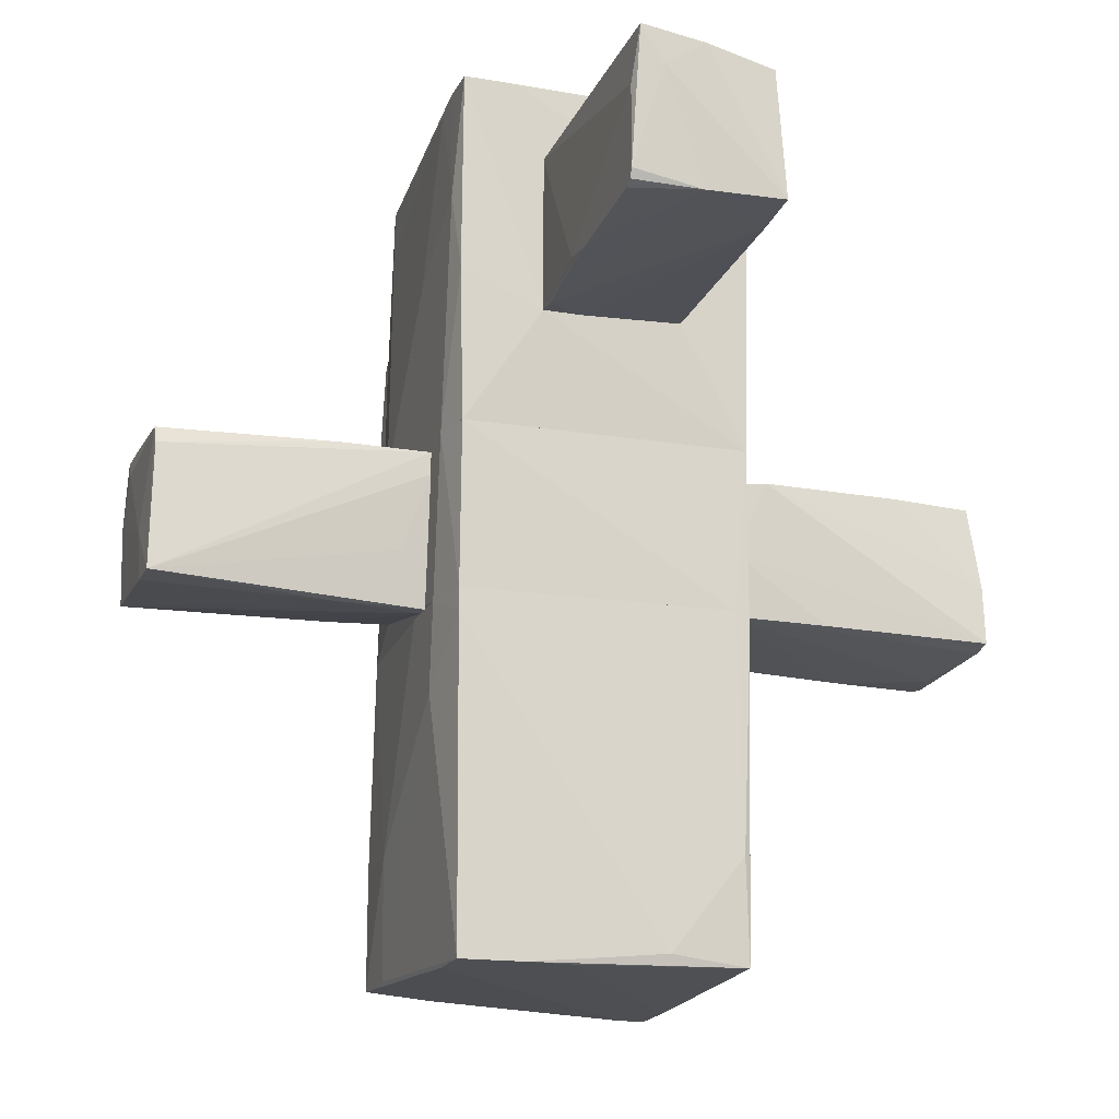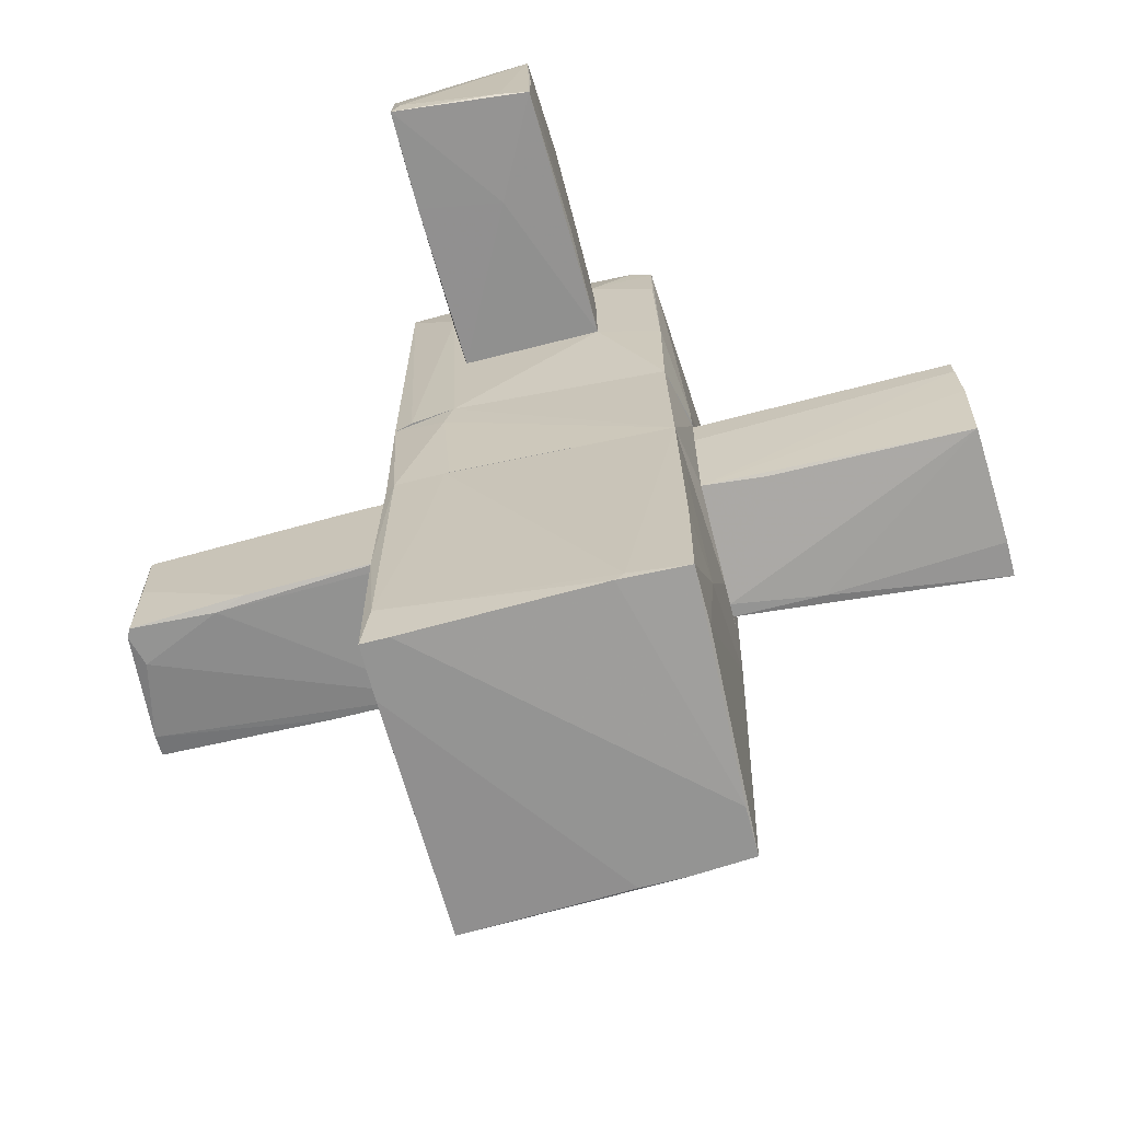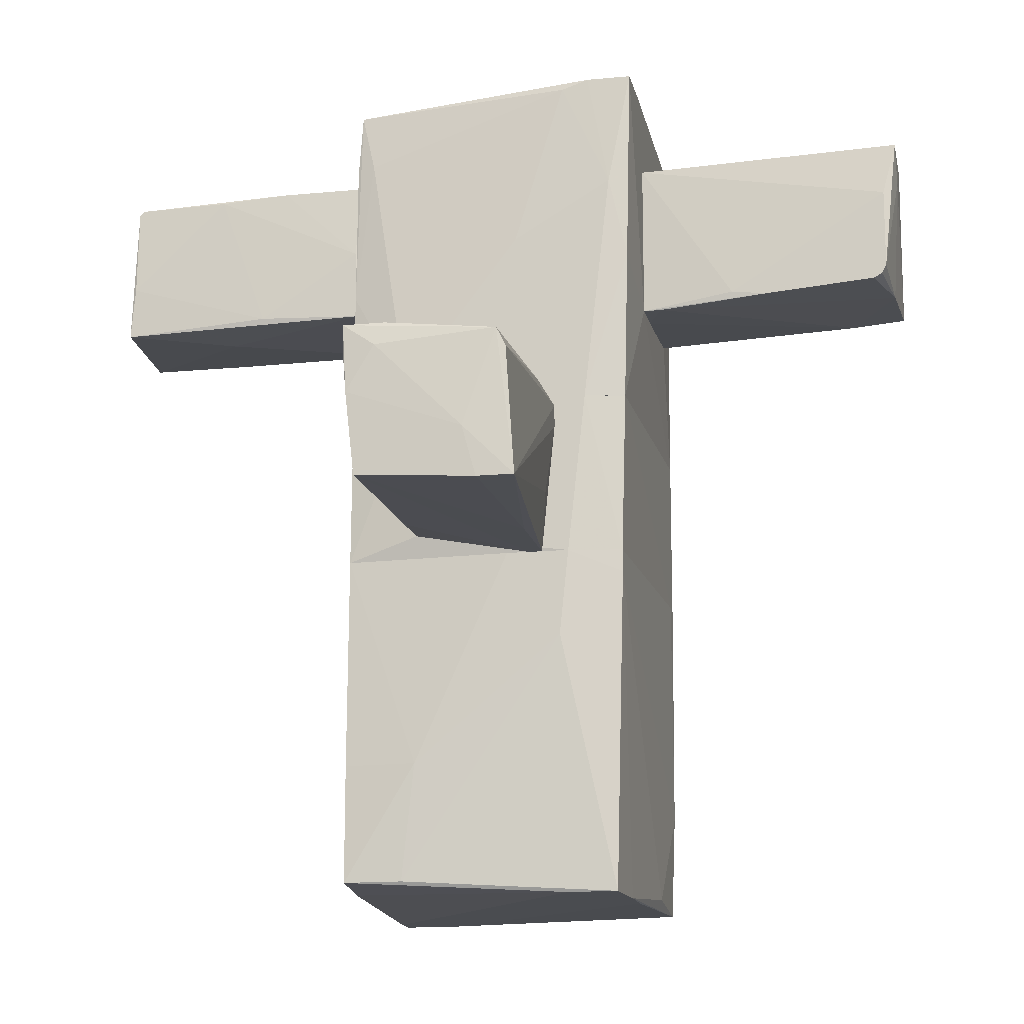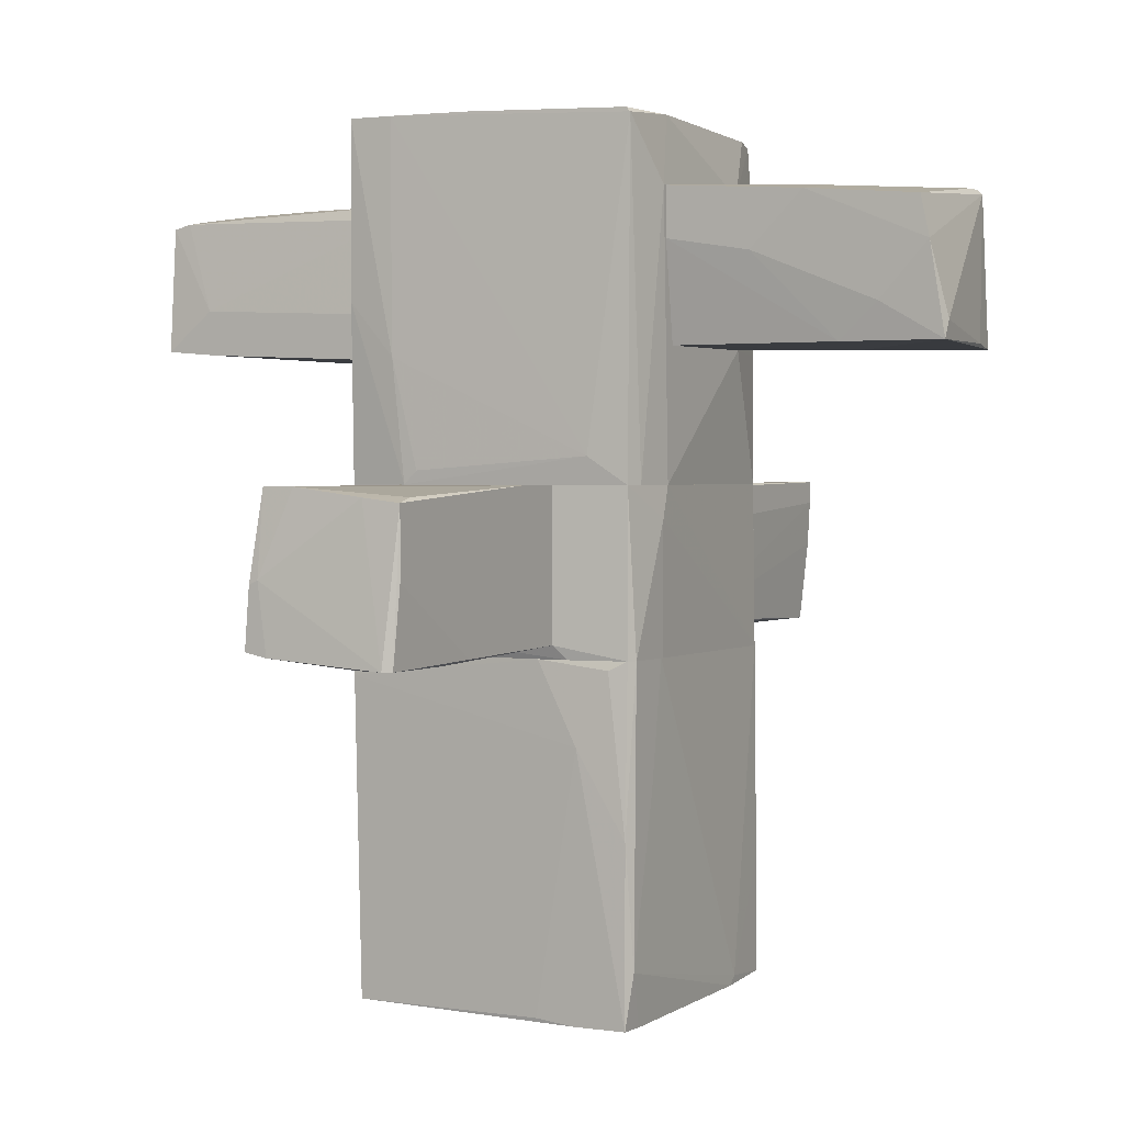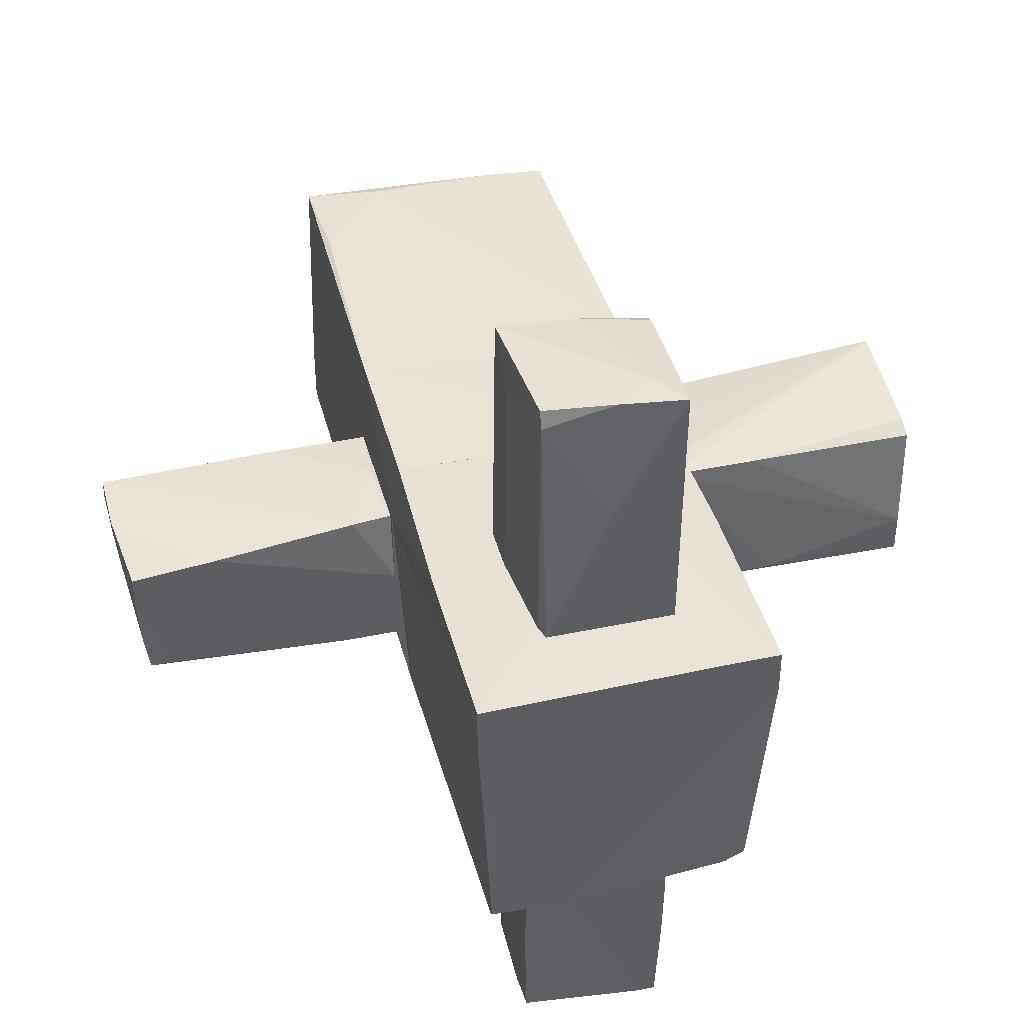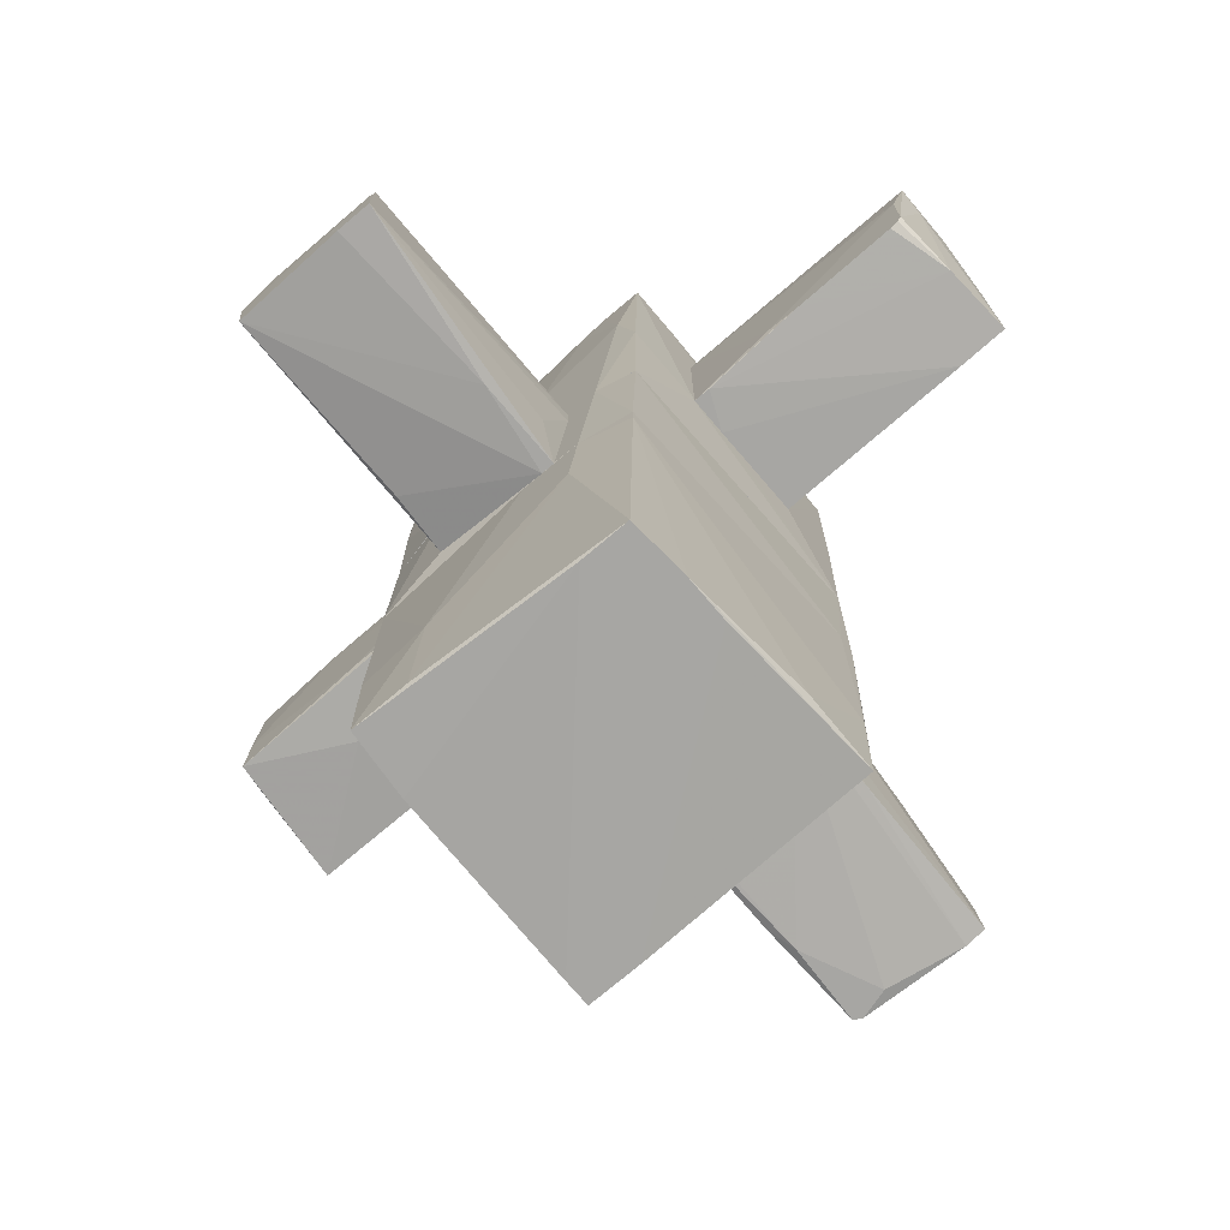
<metadata>
{"format":"obj","ext":"obj","renderer":"f3d","projection":"perspective","resolution":1024,"background":"white","views":[{"elev":-18.1,"azim":-18.8,"up":"+Y"},{"elev":-67.0,"azim":-165.6,"up":"+Y"},{"elev":-15.1,"azim":-78.3,"up":"+Y"},{"elev":1.9,"azim":119.4,"up":"+Y"},{"elev":41.7,"azim":165.7,"up":"+Z"},{"elev":-74.2,"azim":-49.7,"up":"+Y"}]}
</metadata>
<code>
o convex_0
v 0.7146 -1.835 -1.084
v 1.037 -0.9634 1.079
v 1.07 -0.9634 -0.4056
v -1.061 -0.9634 0.1749
v -0.9639 -3.417 0.9498
v 1.005 -3.384 1.047
v -1.029 -3.32 -1.019
v 1.037 -3.417 -1.051
v -0.9962 -0.9634 -1.019
v -0.9962 -0.9634 1.015
v 1.005 -0.9634 -1.051
v -1.061 -1.577 0.5623
v 0.4564 -3.32 1.047
v -0.5442 -3.352 -1.051
v -1.061 -2.481 -0.5024
v 0.5855 -0.9634 -1.084
v 0.9728 -2.642 1.079
v 0.9728 -3.029 -1.084
v 1.07 -1.545 -0.6961
v -0.9639 -3.417 0.5945
v -0.1891 -3.417 0.982
v 1.037 -3.384 -0.3734
v -1.029 -3.32 -0.5991
v 0.9405 -0.9634 -1.084
v -0.9962 -1.125 1.015
v 0.8437 -3.417 -1.051
v -0.6087 -3.287 -1.051
v -1.061 -0.9634 0.6271
v 1.037 -1.125 1.079
v 1.037 -2.158 -1.051
v 1.037 -3.417 -0.6639
v -1.029 -2.481 -1.019
v 1.037 -1.028 -0.922
v 0.9405 -0.9634 1.079
v -0.5119 -3.417 0.982
f 13 25 35
f 2 3 4
f 4 3 9
f 2 4 10
f 9 3 11
f 4 9 15
f 12 4 15
f 9 11 16
f 13 6 17
f 1 16 18
f 5 7 20
f 8 5 20
f 7 14 20
f 5 8 21
f 7 5 23
f 5 12 23
f 15 7 23
f 12 15 23
f 16 11 24
f 18 16 24
f 12 5 25
f 13 17 25
f 18 8 26
f 14 18 26
f 8 20 26
f 20 14 26
f 14 7 27
f 16 1 27
f 9 16 27
f 1 18 27
f 18 14 27
f 10 4 28
f 4 12 28
f 12 25 28
f 25 10 28
f 3 2 29
f 2 17 29
f 17 6 29
f 19 3 29
f 6 22 29
f 22 19 29
f 8 18 30
f 19 8 30
f 24 11 30
f 18 24 30
f 8 19 31
f 6 21 31
f 21 8 31
f 22 6 31
f 19 22 31
f 7 15 32
f 15 9 32
f 27 7 32
f 9 27 32
f 11 3 33
f 3 19 33
f 19 30 33
f 30 11 33
f 2 10 34
f 17 2 34
f 10 25 34
f 25 17 34
f 6 13 35
f 5 21 35
f 21 6 35
f 25 5 35
o convex_1
v 0.004605 2.168 3.048
v -0.4474 1.038 1.111
v -0.1569 1.038 1.111
v -0.4474 2.168 1.111
v 0.4887 2.071 1.111
v 0.5533 1.167 3.016
v -0.4798 1.2 2.919
v 0.5533 1.07 1.111
v -0.4474 2.232 3.048
v 0.4887 2.071 3.016
v 0.4563 2.168 1.111
v 0.5533 1.458 2.661
v -0.4798 1.103 2.048
v -0.4798 1.845 2.951
v 0.004605 1.167 2.984
v 0.5533 1.393 1.111
v 0.4887 2.103 2.887
v 0.5533 1.135 2.629
v -0.4798 1.135 1.79
v -0.4474 1.038 1.241
v -0.2859 1.974 3.048
v -0.4798 1.264 2.951
v 0.03676 2.2 2.144
v -0.4798 1.167 2.854
f 48 50 59
f 38 37 39
f 38 39 40
f 38 40 43
f 36 41 45
f 40 39 46
f 39 44 46
f 41 43 47
f 45 41 47
f 48 42 49
f 44 39 49
f 43 40 51
f 40 47 51
f 47 43 51
f 36 45 52
f 40 46 52
f 47 40 52
f 45 47 52
f 38 43 53
f 43 41 53
f 41 50 53
f 39 37 54
f 37 48 54
f 48 49 54
f 49 39 54
f 37 38 55
f 48 37 55
f 50 48 55
f 38 53 55
f 53 50 55
f 41 36 56
f 36 44 56
f 50 41 56
f 50 56 57
f 49 42 57
f 44 49 57
f 42 50 57
f 56 44 57
f 44 36 58
f 46 44 58
f 36 52 58
f 52 46 58
f 42 48 59
f 50 42 59
o convex_2
v 3.104 -0.3823 0.4334
v 1.102 -0.8666 -0.535
v 1.102 -0.8666 -0.4704
v 1.102 0.1986 -0.535
v 1.102 0.1341 0.5949
v 2.974 0.1017 -0.535
v 1.102 -0.8343 0.5625
v 3.007 -0.9312 -0.5026
v 3.039 0.1986 0.4334
v 3.104 -0.8343 0.5303
v 1.393 0.1664 0.5949
v 2.974 -0.9312 -0.212
v 3.039 0.1986 0.2075
v 1.102 0.1986 0.0459
v 2.393 -0.9312 -0.4704
v 3.039 -0.9312 -0.4381
v 1.135 -0.3823 0.5949
v 2.167 -0.8989 -0.535
v 1.49 0.1986 -0.535
v 3.104 -0.8666 0.3689
v 2.425 0.1986 0.4979
v 2.813 0.1341 -0.5026
v 3.104 -0.4146 0.4979
v 2.974 -0.3823 -0.535
v 1.845 -0.8343 0.5625
v 3.007 0.1341 -0.2766
f 81 72 85
f 61 62 63
f 63 62 64
f 61 63 65
f 64 62 66
f 68 60 72
f 63 68 72
f 63 64 73
f 68 63 73
f 64 70 73
f 62 61 74
f 66 62 74
f 71 66 74
f 67 71 74
f 67 65 75
f 71 67 75
f 64 66 76
f 69 70 76
f 70 64 76
f 61 65 77
f 74 61 77
f 67 74 77
f 65 63 78
f 63 72 78
f 60 69 79
f 66 71 79
f 75 60 79
f 71 75 79
f 68 73 80
f 73 70 80
f 65 78 81
f 78 72 81
f 60 68 82
f 69 60 82
f 70 69 82
f 68 80 82
f 80 70 82
f 65 67 83
f 77 65 83
f 67 77 83
f 76 66 84
f 69 76 84
f 66 79 84
f 79 69 84
f 72 60 85
f 60 75 85
f 75 65 85
f 65 81 85
o convex_3
v -0.2538 1.135 -3.02
v 0.5855 2.2 -1.116
v 0.4886 2.2 -1.116
v -0.512 1.135 -1.116
v -0.4474 2.168 -2.924
v 0.521 1.135 -3.085
v 0.4885 1.135 -1.116
v -0.4796 2.2 -1.116
v 0.5532 2.071 -2.924
v -0.4796 1.103 -2.988
v 0.5855 1.748 -1.73
v -0.4796 2.168 -2.246
v 0.06899 2.2 -2.052
v -0.4474 2.136 -2.956
v -0.09228 1.103 -2.246
v -0.512 1.651 -1.148
v 0.4563 1.264 -3.085
v -0.512 1.167 -1.891
v 0.5855 2.136 -2.117
v 0.5532 1.78 -2.988
v 0.5855 1.845 -1.116
v 0.521 1.135 -2.343
v -0.4796 1.49 -2.956
v -0.4796 2.2 -1.73
v -0.3182 2.168 -2.924
v 0.5532 1.393 -2.633
f 107 91 111
f 88 87 93
f 89 88 93
f 86 91 95
f 93 87 98
f 86 95 99
f 92 89 100
f 95 91 100
f 89 95 100
f 89 93 101
f 91 86 102
f 86 99 102
f 95 89 103
f 89 101 103
f 101 97 103
f 87 96 104
f 98 87 104
f 94 98 104
f 99 94 105
f 91 102 105
f 102 99 105
f 94 104 105
f 87 88 106
f 88 89 106
f 89 92 106
f 96 87 106
f 96 106 107
f 92 100 107
f 100 91 107
f 106 92 107
f 97 90 108
f 90 99 108
f 99 95 108
f 95 103 108
f 103 97 108
f 90 97 109
f 93 98 109
f 98 90 109
f 101 93 109
f 97 101 109
f 90 98 110
f 98 94 110
f 99 90 110
f 94 99 110
f 104 96 111
f 91 105 111
f 105 104 111
f 96 107 111
o convex_4
v 0.5533 0.1987 -1.116
v -0.7058 2.717 1.111
v -0.641 2.717 1.111
v 1.037 0.1987 1.079
v 0.9729 2.684 -1.019
v -0.9638 0.1987 -1.019
v -0.9962 0.1987 1.047
v -0.9316 2.587 -0.9867
v 1.07 2.717 1.079
v 1.005 0.1987 -1.051
v -1.028 2.717 1.111
v -1.061 0.3602 -0.5993
v -0.4796 2.2 -1.116
v 1.102 0.2956 0.5301
v 0.6177 2.2 -1.116
v -1.061 0.1987 0.7562
v -0.09221 1.038 1.111
v -1.028 2.717 0.7885
v 0.4563 2.684 -1.051
v 1.037 2.717 0.175
v -0.5118 1.135 -1.116
v -1.061 1.877 0.9499
v 0.4887 2.071 1.111
v 1.037 0.3924 -0.7606
v -0.7701 2.62 -1.019
v 1.102 1.07 0.7238
v -0.4473 1.038 1.111
v 0.9729 2.652 -1.051
v -1.028 2.652 0.5947
v -0.9638 1.103 -1.019
v 0.5533 1.07 1.111
v -0.9638 2.168 -0.8897
v 1.07 2.717 0.7562
v 1.102 0.1987 0.6269
v -1.061 0.1987 -0.5993
v 1.07 1.458 1.079
v 0.8759 0.1987 -1.083
v -1.028 1.297 1.079
v -1.061 1.458 0.2395
v -0.9316 2.136 -1.019
v 0.9729 2.717 0.07815
f 131 116 152
f 112 115 117
f 117 115 118
f 113 114 120
f 115 112 121
f 113 120 122
f 112 124 126
f 117 118 127
f 113 122 128
f 122 120 129
f 126 124 130
f 129 120 131
f 112 117 132
f 124 112 132
f 123 127 133
f 122 129 133
f 114 113 134
f 120 114 134
f 124 119 136
f 119 129 136
f 130 124 136
f 129 130 136
f 125 135 137
f 118 115 138
f 115 128 138
f 128 122 138
f 130 116 139
f 126 130 139
f 116 131 139
f 135 121 139
f 129 119 140
f 133 129 140
f 117 123 141
f 132 117 141
f 124 132 141
f 113 128 142
f 128 115 142
f 134 113 142
f 120 134 142
f 140 119 143
f 141 123 143
f 119 141 143
f 131 120 144
f 120 137 144
f 137 135 144
f 139 131 144
f 135 139 144
f 115 121 145
f 121 135 145
f 135 125 145
f 125 137 145
f 123 117 146
f 117 127 146
f 127 123 146
f 137 120 147
f 142 115 147
f 120 142 147
f 115 145 147
f 145 137 147
f 121 112 148
f 112 126 148
f 139 121 148
f 126 139 148
f 127 118 149
f 122 133 149
f 133 127 149
f 118 138 149
f 138 122 149
f 123 133 150
f 133 140 150
f 140 143 150
f 143 123 150
f 119 124 151
f 141 119 151
f 124 141 151
f 116 130 152
f 130 129 152
f 129 131 152
o convex_5
v -1.255 -0.576 0.498
v -2.933 0.03717 -0.5672
v -2.965 -0.2856 -0.5349
v -1.061 -0.8019 -0.5026
v -2.997 -0.931 0.6272
v -1.061 0.1341 0.5303
v -2.965 0.1017 0.498
v -1.061 0.1664 -0.5672
v -2.965 -0.8664 -0.4703
v -1.061 -0.9634 0.4333
v -2.933 0.1987 -0.5672
v -2.965 -0.02744 0.5625
v -2.933 0.1987 -0.2767
v -1.061 -0.9634 0.3365
v -2.997 -0.931 0.3689
v -1.9 0.1987 -0.5349
v -1.061 -0.09194 -0.5672
v -1.707 0.134 0.5303
v -1.513 -0.8341 -0.4703
v -2.997 -0.5759 0.272
v -2.965 0.03717 -0.3412
v -1.061 -0.02744 0.5303
v -1.707 -0.9633 0.4333
f 167 161 175
f 155 154 156
f 158 156 160
f 155 156 161
f 153 157 162
f 156 158 162
f 154 155 163
f 160 154 163
f 157 158 164
f 159 157 164
f 163 159 165
f 156 162 166
f 158 160 168
f 160 163 168
f 165 158 168
f 163 165 168
f 156 154 169
f 154 160 169
f 160 156 169
f 164 158 170
f 159 164 170
f 158 165 170
f 165 159 170
f 161 156 171
f 156 166 171
f 166 161 171
f 157 159 172
f 155 161 172
f 167 157 172
f 161 167 172
f 163 155 173
f 159 163 173
f 172 159 173
f 155 172 173
f 157 153 174
f 158 157 174
f 153 162 174
f 162 158 174
f 162 157 175
f 161 166 175
f 166 162 175
f 157 167 175
o convex_6
v -1.061 -0.802 -0.5026
v 1.102 0.1986 0.627
v 1.037 0.1986 1.079
v 1.037 -0.9634 1.079
v 1.005 -0.9634 -1.051
v -0.9639 0.1986 -1.019
v -0.996 0.1986 1.047
v -0.996 -0.9634 1.014
v 1.005 0.1986 -1.051
v -0.996 -0.9634 -1.019
v 1.102 -0.8665 -0.5348
v 0.5531 0.1986 -1.116
v -1.061 0.1986 0.7562
v -1.061 0.1986 -0.567
v 1.102 0.1986 -0.5348
v -1.061 -0.9634 0.6268
v 0.5531 -0.9634 -1.084
v 1.102 -0.8342 0.5624
v 0.9405 -0.9634 -1.084
v 1.07 -0.9634 -0.6317
v 0.6177 -0.02744 -1.116
v 0.9405 -0.9634 1.079
f 183 179 197
f 177 178 179
f 178 177 181
f 178 181 182
f 180 179 183
f 181 177 184
f 180 183 185
f 180 184 186
f 181 184 187
f 185 181 187
f 182 181 188
f 183 182 188
f 181 185 189
f 185 176 189
f 176 188 189
f 188 181 189
f 184 177 190
f 177 186 190
f 186 184 190
f 176 185 191
f 185 183 191
f 188 176 191
f 183 188 191
f 180 185 192
f 177 179 193
f 186 177 193
f 184 180 194
f 180 192 194
f 179 180 195
f 180 186 195
f 193 179 195
f 186 193 195
f 187 184 196
f 185 187 196
f 192 185 196
f 184 194 196
f 194 192 196
f 179 178 197
f 178 182 197
f 182 183 197

</code>
